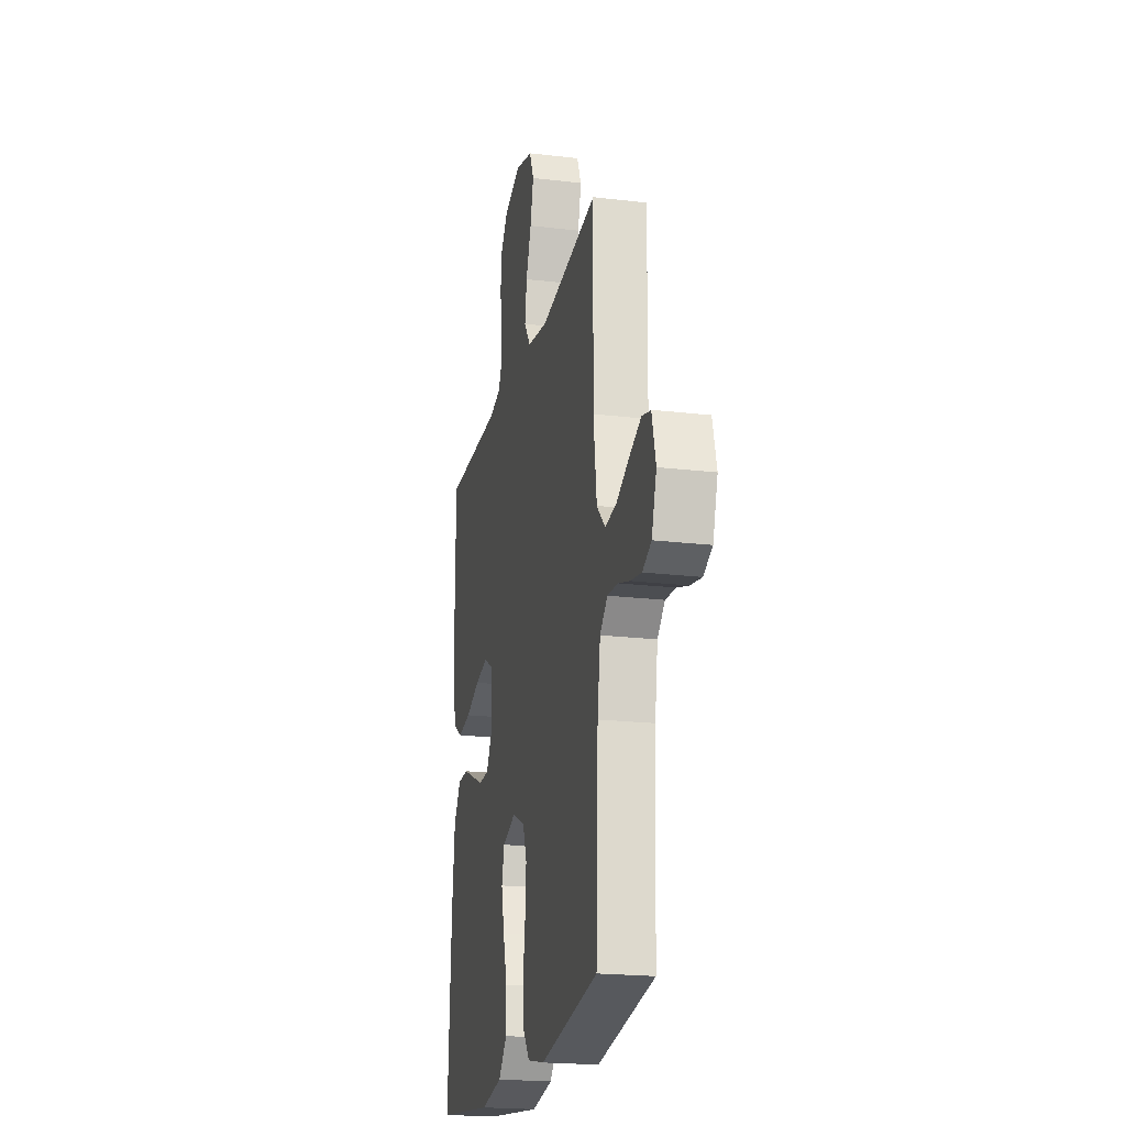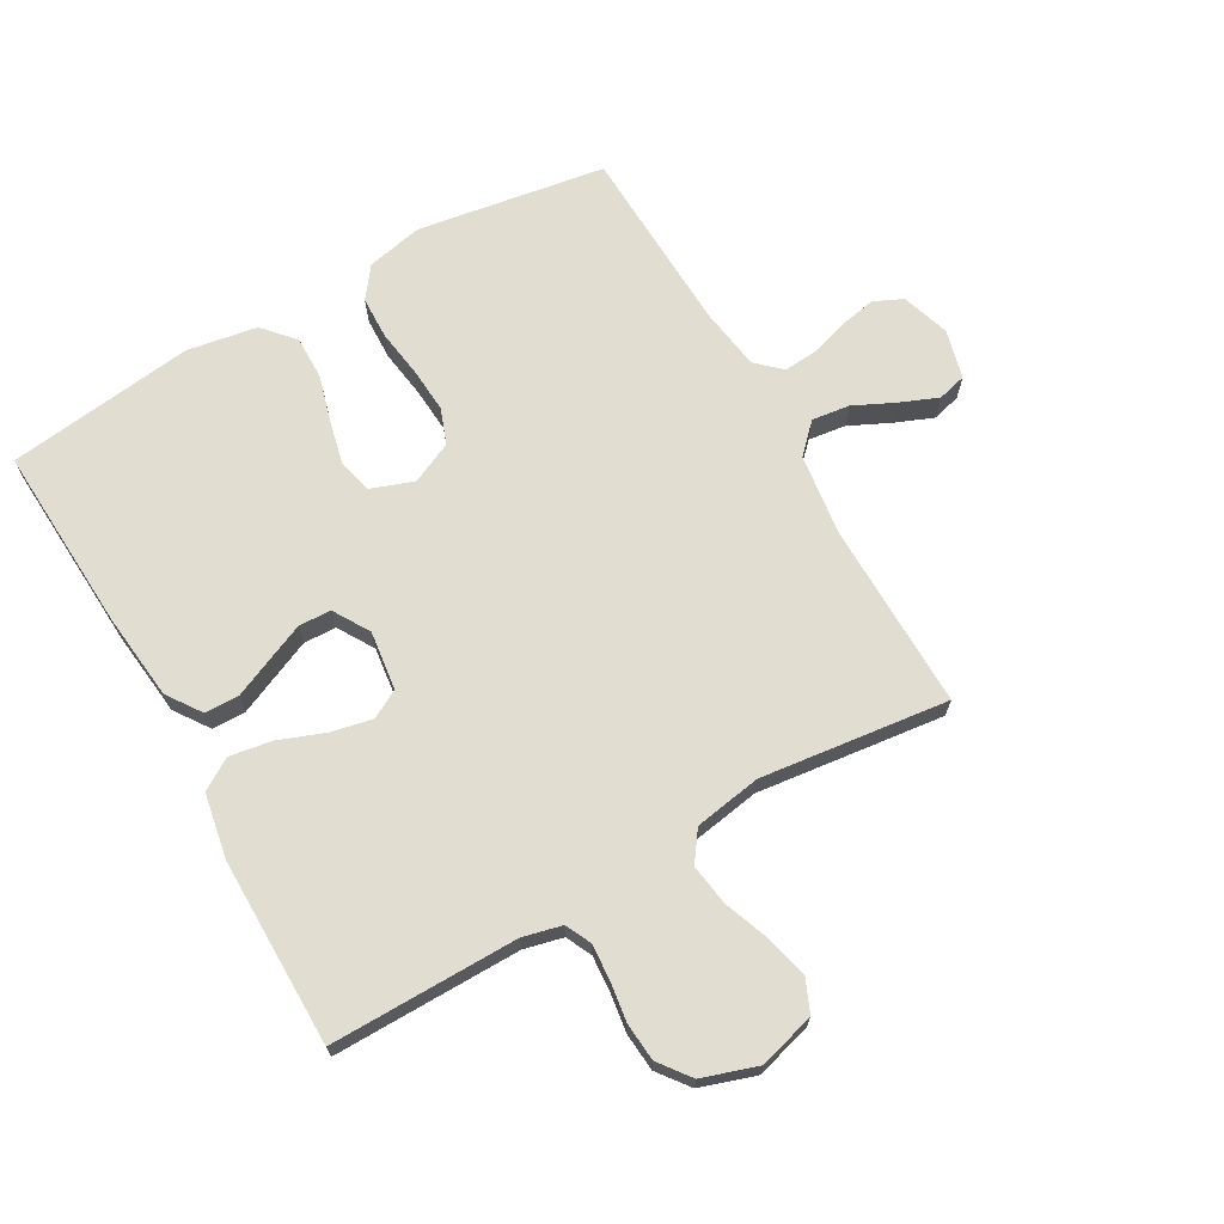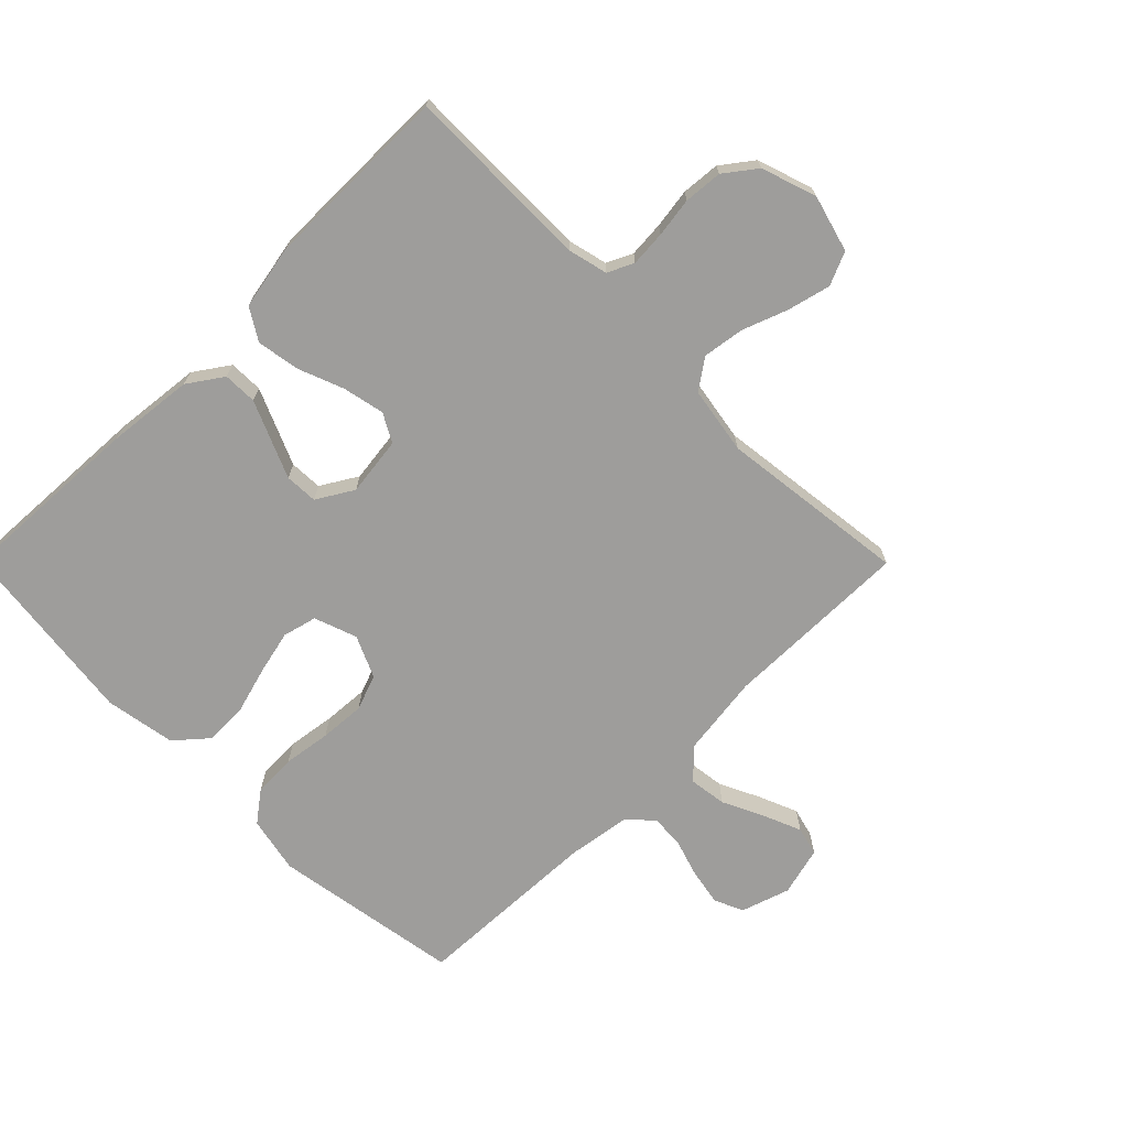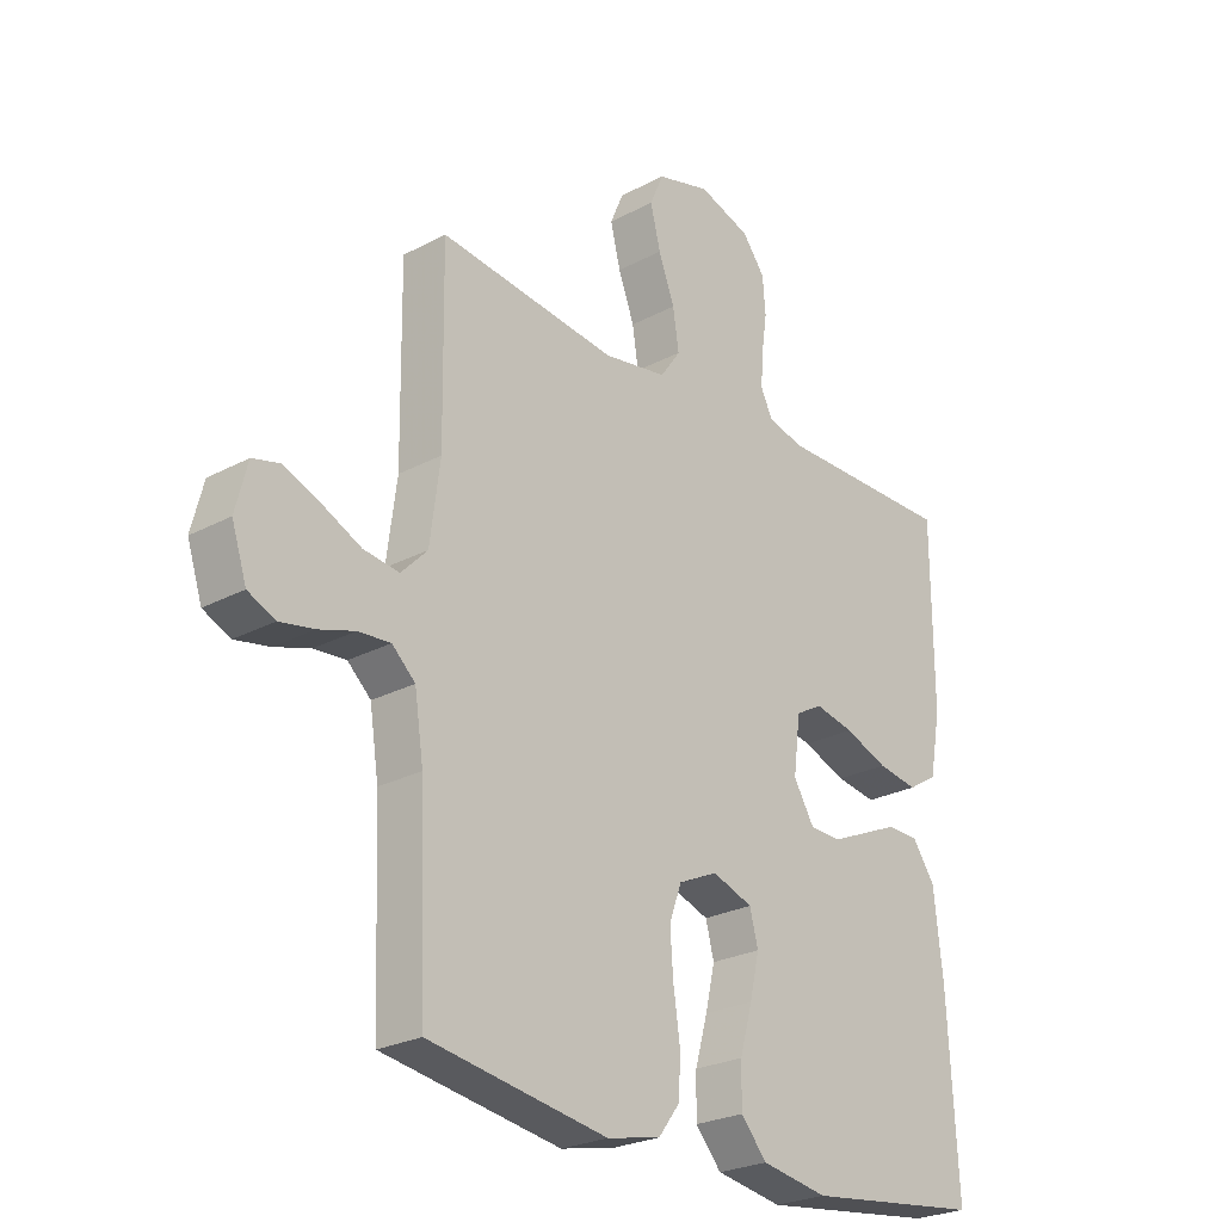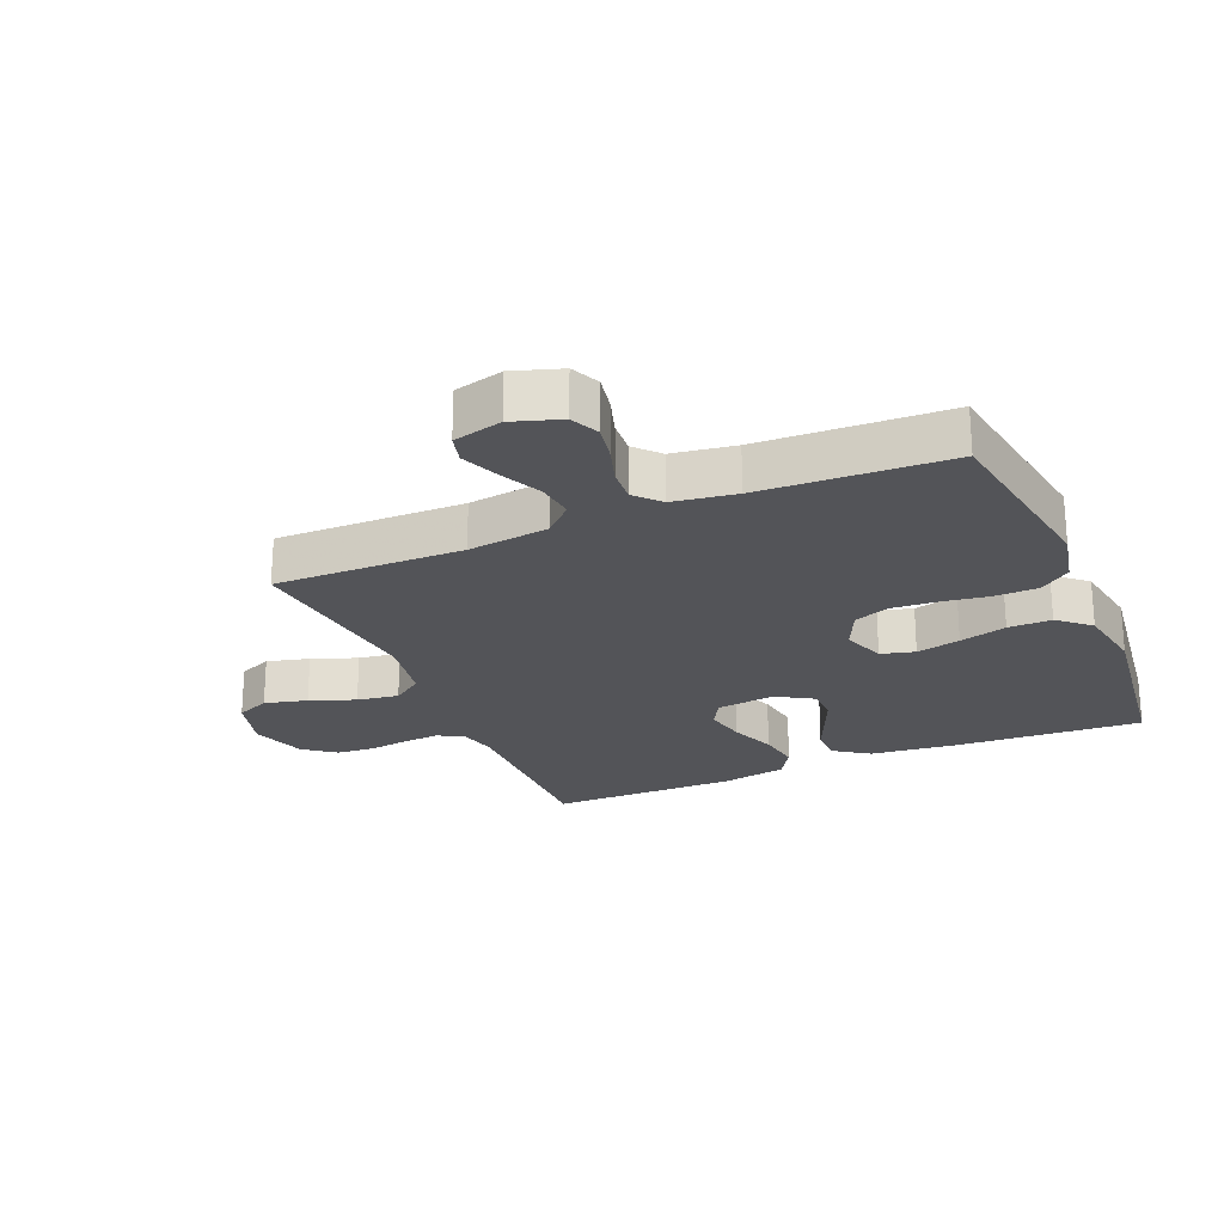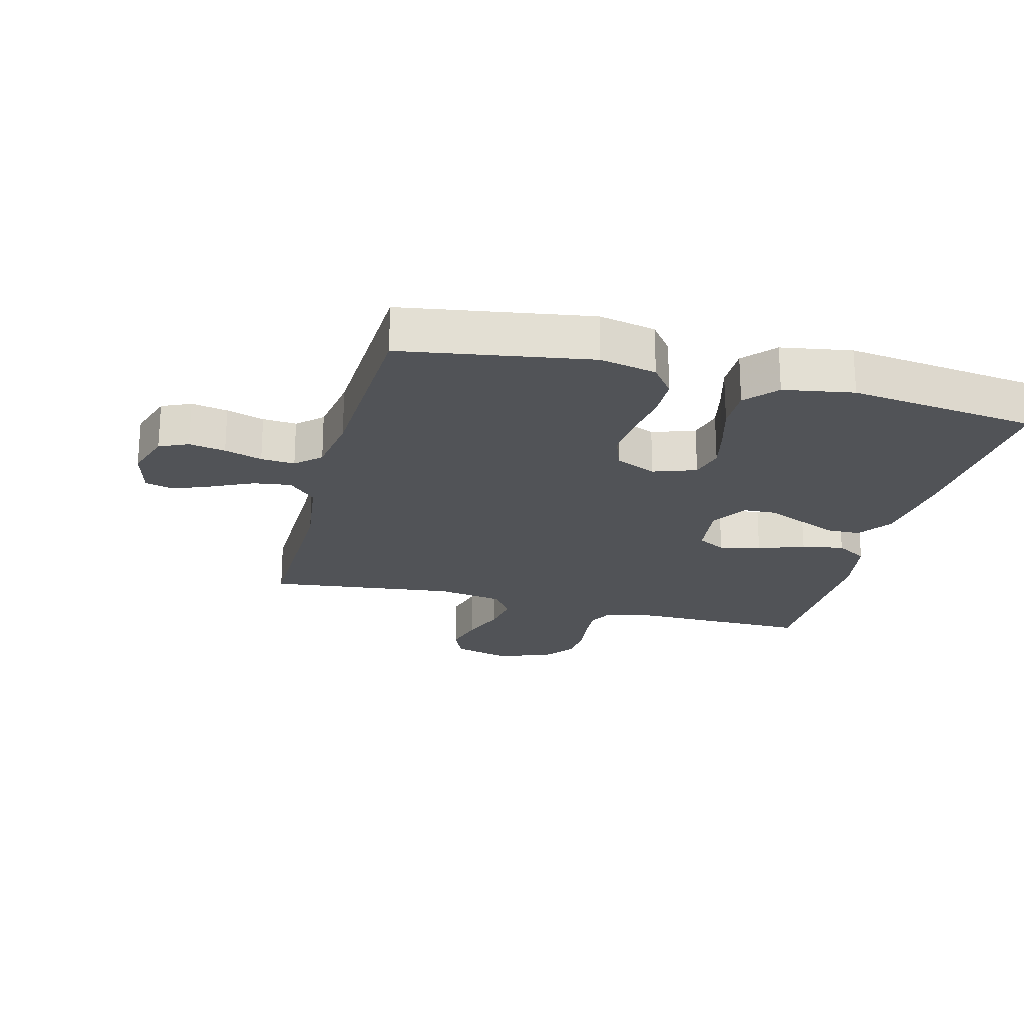
<metadata>
{"format":"obj","ext":"obj","renderer":"f3d","projection":"perspective","resolution":1024,"background":"white","views":[{"elev":-20.8,"azim":77.9,"up":"+Z"},{"elev":68.9,"azim":-29.7,"up":"+Y"},{"elev":-70.4,"azim":-45.1,"up":"+Y"},{"elev":-25.2,"azim":130.8,"up":"+Z"},{"elev":-23.6,"azim":112.9,"up":"+Y"},{"elev":-22.0,"azim":165.4,"up":"+Y"}]}
</metadata>
<code>
v 0.5 0.07 0.5
v 0.496 0.07 0.2
v 0.513 0.07 0.071
v 0.557 0.07 0.026
v 0.617 0.07 0.034
v 0.682 0.07 0.065
v 0.743 0.07 0.09
v 0.789 0.07 0.078
v 0.809 0.07 0
v 0.784 0.07 -0.077
v 0.738 0.07 -0.098
v 0.68 0.07 -0.087
v 0.62 0.07 -0.068
v 0.566 0.07 -0.064
v 0.527 0.07 -0.1
v 0.512 0.07 -0.2
v 0.5 0.07 -0.5
v 0.2 0.07 -0.548
v 0.11 0.07 -0.529
v 0.073 0.07 -0.48
v 0.071 0.07 -0.412
v 0.082 0.07 -0.336
v 0.087 0.07 -0.264
v 0.066 0.07 -0.207
v 0 0.07 -0.177
v -0.068 0.07 -0.201
v -0.082 0.07 -0.255
v -0.066 0.07 -0.325
v -0.045 0.07 -0.4
v -0.044 0.07 -0.469
v -0.088 0.07 -0.519
v -0.2 0.07 -0.538
v -0.5 0.07 -0.5
v -0.484 0.07 -0.2
v -0.469 0.07 -0.063
v -0.431 0.07 -0.008
v -0.377 0.07 -0.007
v -0.315 0.07 -0.034
v -0.255 0.07 -0.06
v -0.203 0.07 -0.058
v -0.168 0.07 0
v -0.18 0.07 0.094
v -0.225 0.07 0.119
v -0.291 0.07 0.105
v -0.364 0.07 0.077
v -0.432 0.07 0.066
v -0.482 0.07 0.097
v -0.501 0.07 0.2
v -0.5 0.07 0.5
v -0.2 0.07 0.498
v -0.138 0.07 0.513
v -0.118 0.07 0.554
v -0.122 0.07 0.611
v -0.131 0.07 0.674
v -0.126 0.07 0.735
v -0.088 0.07 0.785
v 0 0.07 0.814
v 0.09 0.07 0.789
v 0.113 0.07 0.736
v 0.096 0.07 0.668
v 0.069 0.07 0.596
v 0.059 0.07 0.53
v 0.093 0.07 0.482
v 0.2 0.07 0.464
v 0.5 0 0.5
v 0.496 0 0.2
v 0.513 0 0.071
v 0.557 0 0.026
v 0.617 0 0.034
v 0.682 0 0.065
v 0.743 0 0.09
v 0.789 0 0.078
v 0.809 0 0
v 0.784 0 -0.077
v 0.738 0 -0.098
v 0.68 0 -0.087
v 0.62 0 -0.068
v 0.566 0 -0.064
v 0.527 0 -0.1
v 0.512 0 -0.2
v 0.5 0 -0.5
v 0.2 0 -0.548
v 0.11 0 -0.529
v 0.073 0 -0.48
v 0.071 0 -0.412
v 0.082 0 -0.336
v 0.087 0 -0.264
v 0.066 0 -0.207
v 0 0 -0.177
v -0.068 0 -0.201
v -0.082 0 -0.255
v -0.066 0 -0.325
v -0.045 0 -0.4
v -0.044 0 -0.469
v -0.088 0 -0.519
v -0.2 0 -0.538
v -0.5 0 -0.5
v -0.484 0 -0.2
v -0.469 0 -0.063
v -0.431 0 -0.008
v -0.377 0 -0.007
v -0.315 0 -0.034
v -0.255 0 -0.06
v -0.203 0 -0.058
v -0.168 0 0
v -0.18 0 0.094
v -0.225 0 0.119
v -0.291 0 0.105
v -0.364 0 0.077
v -0.432 0 0.066
v -0.482 0 0.097
v -0.501 0 0.2
v -0.5 0 0.5
v -0.2 0 0.498
v -0.138 0 0.513
v -0.118 0 0.554
v -0.122 0 0.611
v -0.131 0 0.674
v -0.126 0 0.735
v -0.088 0 0.785
v 0 0 0.814
v 0.09 0 0.789
v 0.113 0 0.736
v 0.096 0 0.668
v 0.069 0 0.596
v 0.059 0 0.53
v 0.093 0 0.482
v 0.2 0 0.464
f 58 59 60 61
f 58 61 62
f 57 58 62
f 56 57 62
f 53 54 55 56
f 52 53 56 62
f 51 52 62 63
f 47 48 49 50
f 44 45 46 47
f 43 44 47 50
f 42 43 50 51
f 35 36 37 38
f 35 38 39
f 34 35 39
f 33 34 39 40
f 31 32 33 40
f 28 29 30 31
f 27 28 31 40
f 19 20 21 22
f 19 22 23
f 16 17 18 19
f 15 16 19 23
f 14 15 23 24
f 10 11 12 13
f 10 13 14
f 9 10 14
f 8 9 14
f 5 6 7 8
f 5 8 14 24
f 64 1 2
f 64 2 3
f 63 64 3
f 41 42 51 63
f 41 63 3 4
f 26 27 40 41
f 25 26 41 4
f 4 5 24 25
f 125 124 123 122
f 126 125 122
f 126 122 121
f 126 121 120
f 120 119 118 117
f 126 120 117 116
f 127 126 116 115
f 114 113 112 111
f 111 110 109 108
f 114 111 108 107
f 115 114 107 106
f 102 101 100 99
f 103 102 99
f 103 99 98
f 104 103 98 97
f 104 97 96 95
f 95 94 93 92
f 104 95 92 91
f 86 85 84 83
f 87 86 83
f 83 82 81 80
f 87 83 80 79
f 88 87 79 78
f 77 76 75 74
f 78 77 74
f 78 74 73
f 78 73 72
f 72 71 70 69
f 88 78 72 69
f 66 65 128
f 67 66 128
f 67 128 127
f 127 115 106 105
f 68 67 127 105
f 105 104 91 90
f 68 105 90 89
f 89 88 69 68
f 1 65 66 2
f 2 66 67 3
f 3 67 68 4
f 4 68 69 5
f 5 69 70 6
f 6 70 71 7
f 7 71 72 8
f 8 72 73 9
f 9 73 74 10
f 10 74 75 11
f 11 75 76 12
f 12 76 77 13
f 13 77 78 14
f 14 78 79 15
f 15 79 80 16
f 16 80 81 17
f 17 81 82 18
f 18 82 83 19
f 19 83 84 20
f 20 84 85 21
f 21 85 86 22
f 22 86 87 23
f 23 87 88 24
f 24 88 89 25
f 25 89 90 26
f 26 90 91 27
f 27 91 92 28
f 28 92 93 29
f 29 93 94 30
f 30 94 95 31
f 31 95 96 32
f 32 96 97 33
f 33 97 98 34
f 34 98 99 35
f 35 99 100 36
f 36 100 101 37
f 37 101 102 38
f 38 102 103 39
f 39 103 104 40
f 40 104 105 41
f 41 105 106 42
f 42 106 107 43
f 43 107 108 44
f 44 108 109 45
f 45 109 110 46
f 46 110 111 47
f 47 111 112 48
f 48 112 113 49
f 49 113 114 50
f 50 114 115 51
f 51 115 116 52
f 52 116 117 53
f 53 117 118 54
f 54 118 119 55
f 55 119 120 56
f 56 120 121 57
f 57 121 122 58
f 58 122 123 59
f 59 123 124 60
f 60 124 125 61
f 61 125 126 62
f 62 126 127 63
f 63 127 128 64
f 64 128 65 1

</code>
